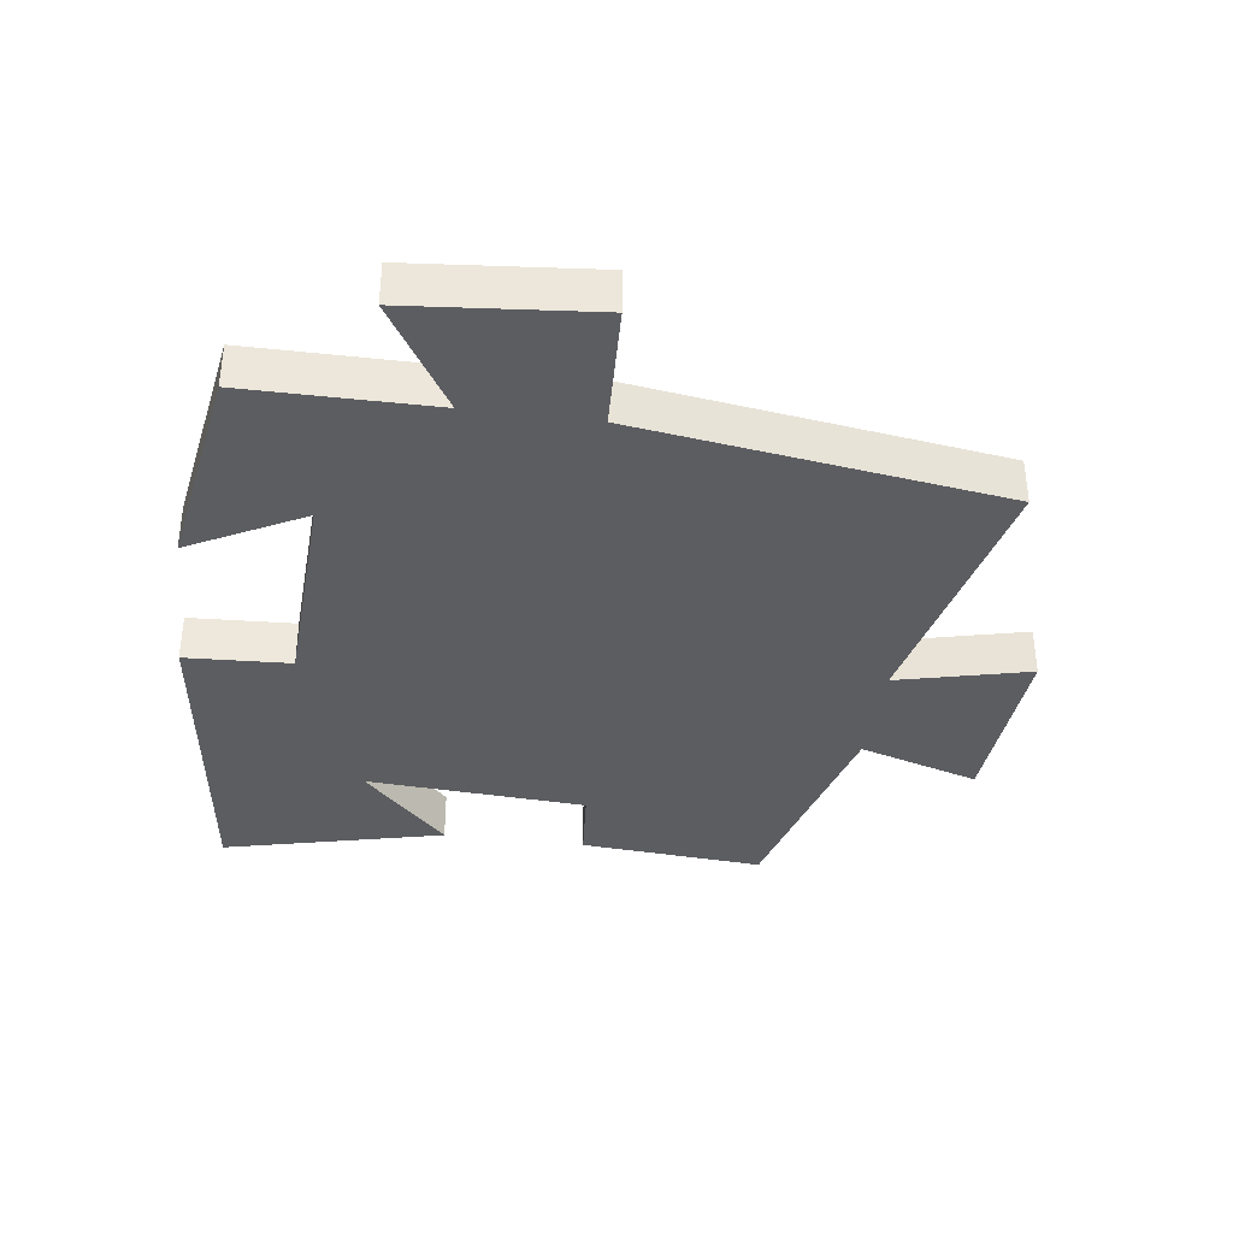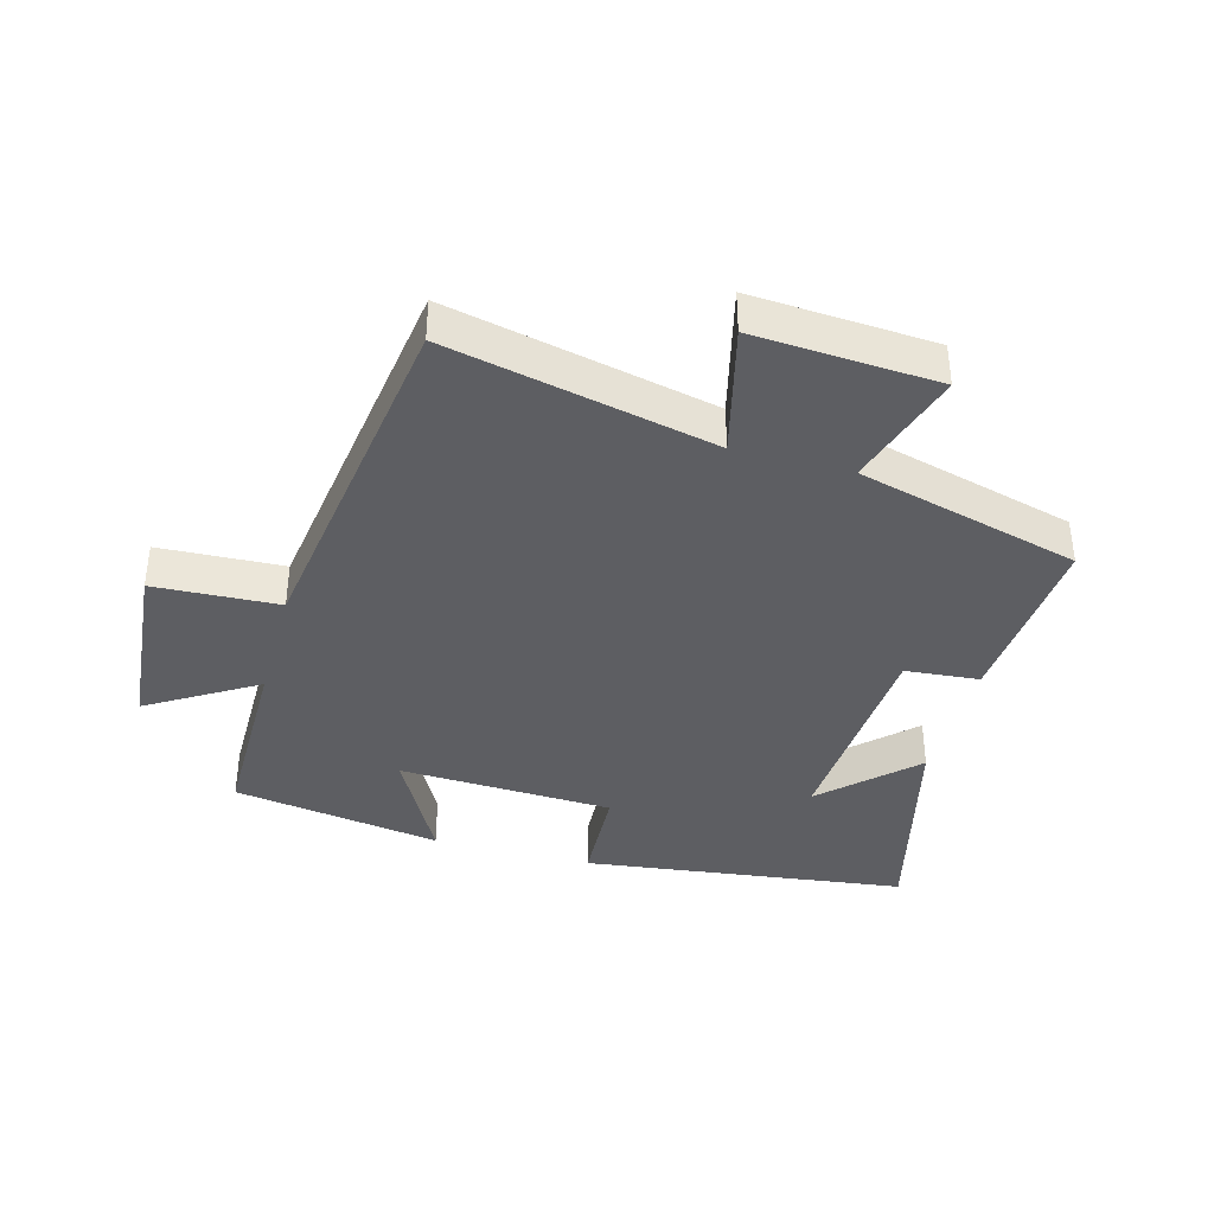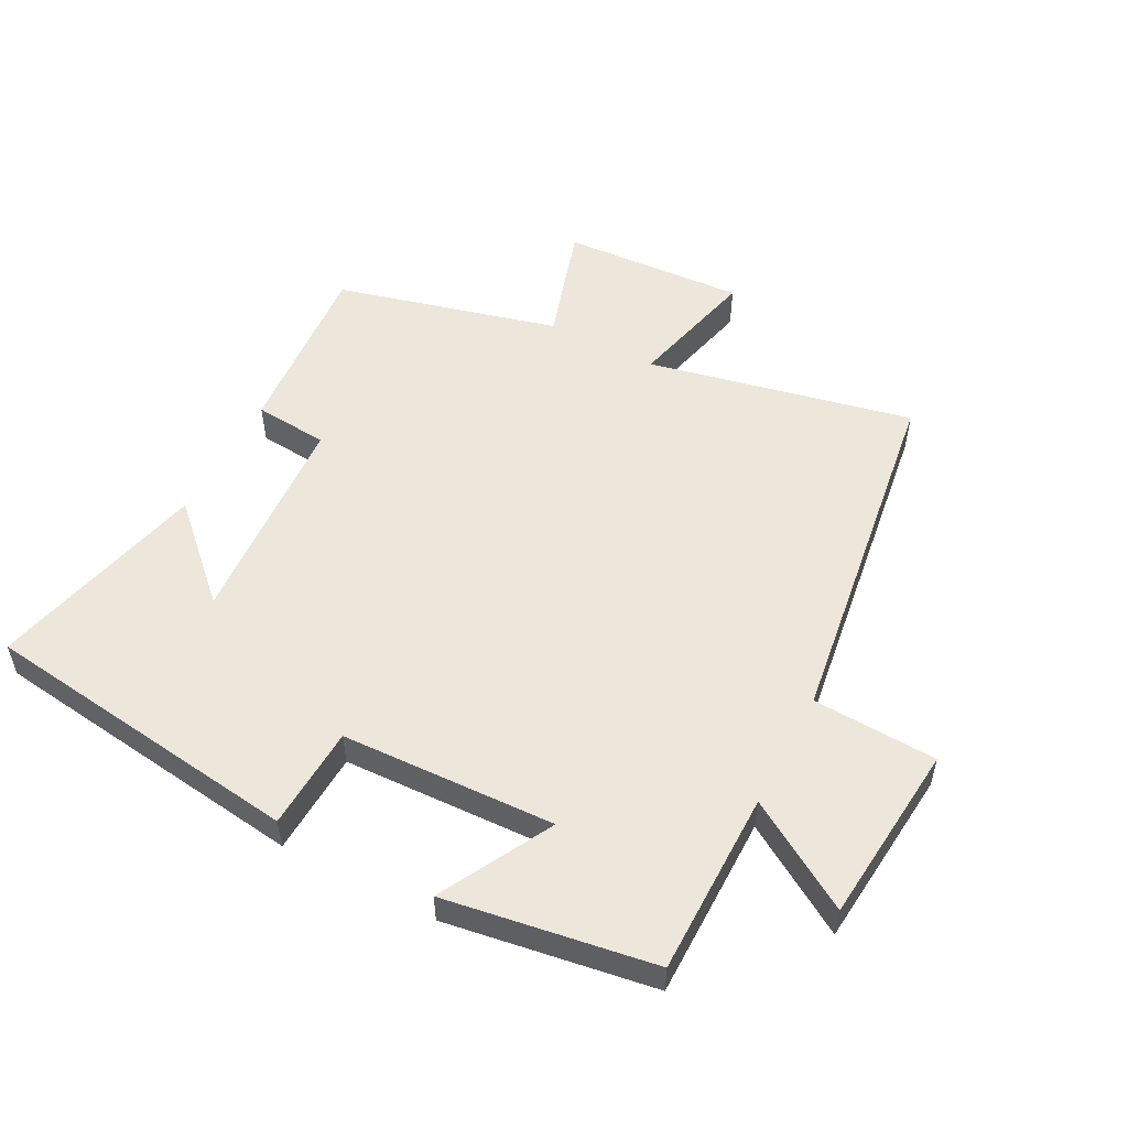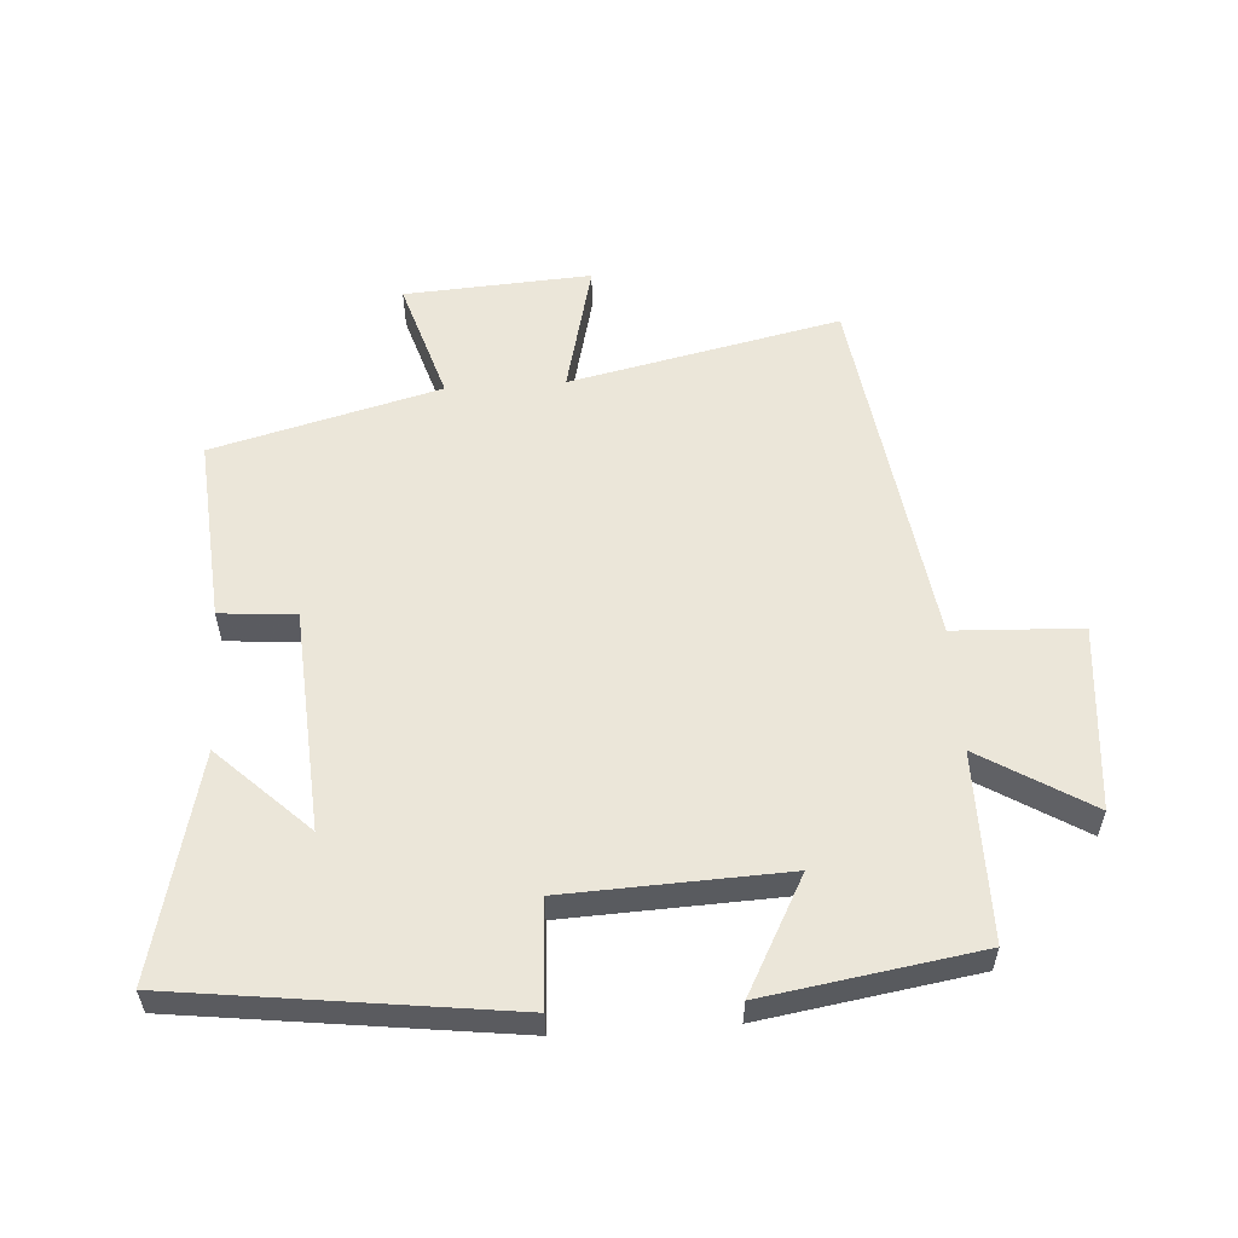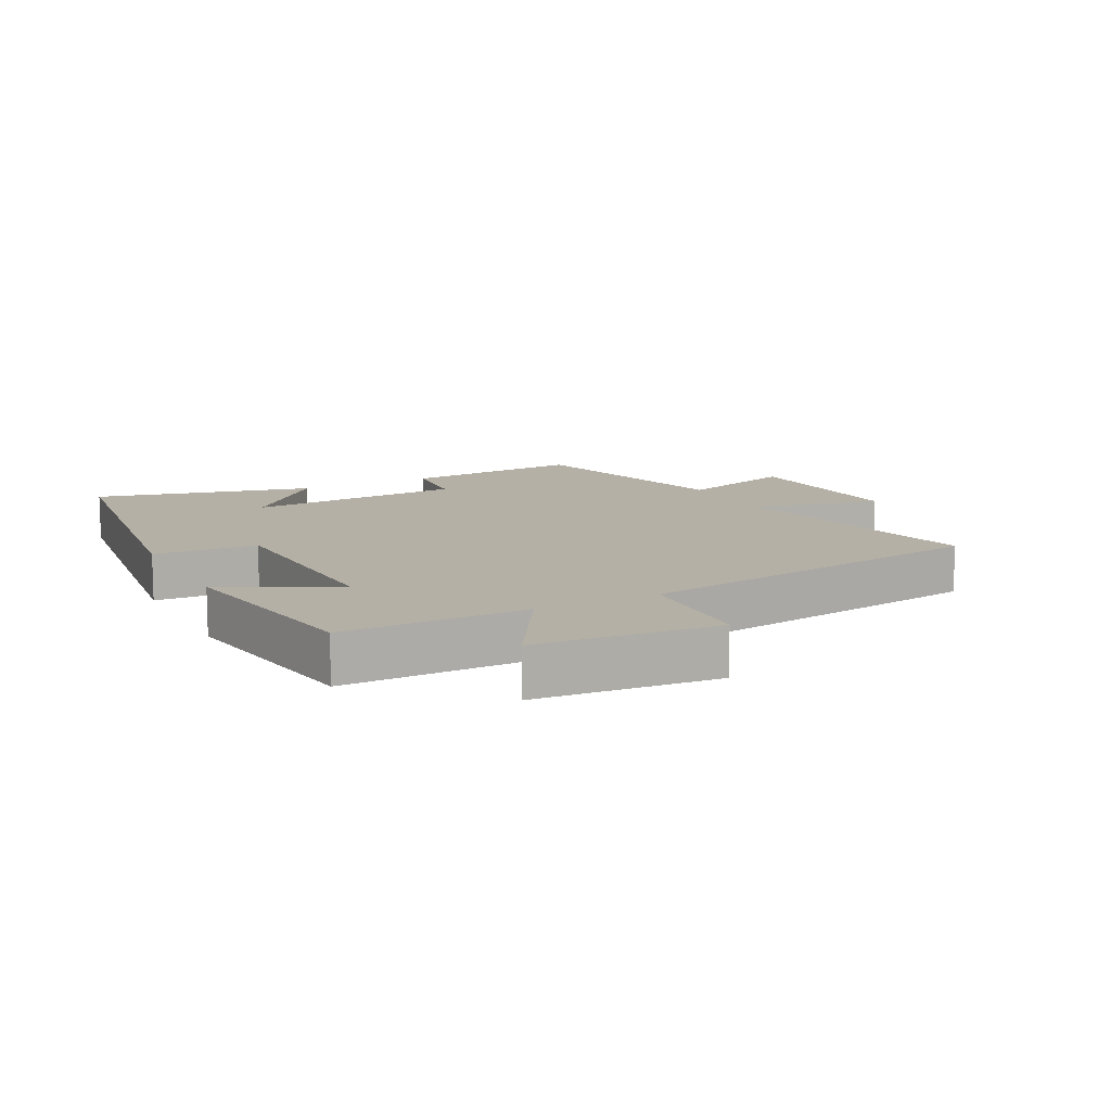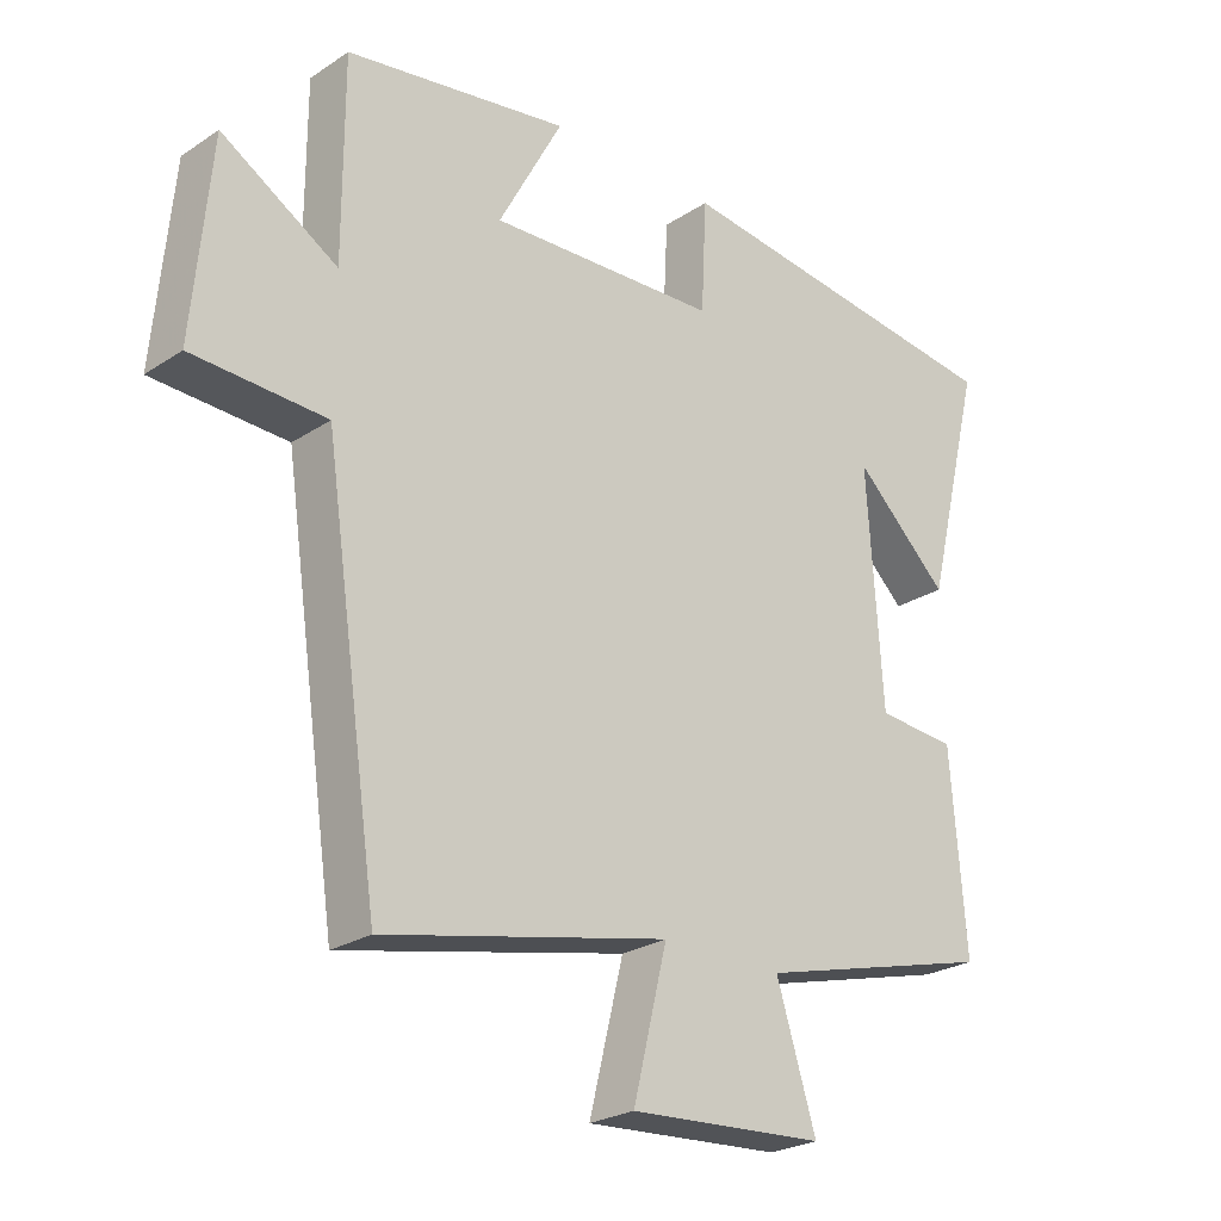
<metadata>
{"format":"obj","ext":"obj","renderer":"f3d","projection":"perspective","resolution":1024,"background":"white","views":[{"elev":-36.7,"azim":82.2,"up":"+Y"},{"elev":-38.7,"azim":164.7,"up":"+Y"},{"elev":53.4,"azim":27.8,"up":"+Y"},{"elev":56.5,"azim":-3.8,"up":"+Y"},{"elev":11.7,"azim":62.6,"up":"+Y"},{"elev":-24.9,"azim":136.7,"up":"+Z"}]}
</metadata>
<code>
v -0.522 0.07 -0.409
v -0.5 0.07 -0.125
v -0.384 0.07 -0.115
v -0.362 0.07 0.225
v -0.5 0.07 0.093
v -0.584 0.07 0.435
v -0.077 0.07 0.5
v -0.069 0.07 0.338
v 0.267 0.07 0.324
v 0.173 0.07 0.5
v 0.5 0.07 0.448
v 0.5 0.07 0.16
v 0.669 0.07 0.263
v 0.695 0.07 -0.021
v 0.5 0.07 -0.03
v 0.419 0.07 -0.59
v 0.004 0.07 -0.5
v 0.054 0.07 -0.704
v -0.232 0.07 -0.686
v -0.174 0.07 -0.5
v -0.522 0 -0.409
v -0.5 0 -0.125
v -0.384 0 -0.115
v -0.362 0 0.225
v -0.5 0 0.093
v -0.584 0 0.435
v -0.077 0 0.5
v -0.069 0 0.338
v 0.267 0 0.324
v 0.173 0 0.5
v 0.5 0 0.448
v 0.5 0 0.16
v 0.669 0 0.263
v 0.695 0 -0.021
v 0.5 0 -0.03
v 0.419 0 -0.59
v 0.004 0 -0.5
v 0.054 0 -0.704
v -0.232 0 -0.686
v -0.174 0 -0.5
f 17 18 19 20
f 17 20 1 2
f 15 16 17
f 12 13 14 15
f 9 10 11 12
f 8 9 12 15
f 6 7 8
f 4 5 6
f 4 6 8 15
f 17 2 3
f 3 4 15 17
f 40 39 38 37
f 22 21 40 37
f 37 36 35
f 35 34 33 32
f 32 31 30 29
f 35 32 29 28
f 28 27 26
f 26 25 24
f 35 28 26 24
f 23 22 37
f 37 35 24 23
f 1 21 22 2
f 2 22 23 3
f 3 23 24 4
f 4 24 25 5
f 5 25 26 6
f 6 26 27 7
f 7 27 28 8
f 8 28 29 9
f 9 29 30 10
f 10 30 31 11
f 11 31 32 12
f 12 32 33 13
f 13 33 34 14
f 14 34 35 15
f 15 35 36 16
f 16 36 37 17
f 17 37 38 18
f 18 38 39 19
f 19 39 40 20
f 20 40 21 1

</code>
